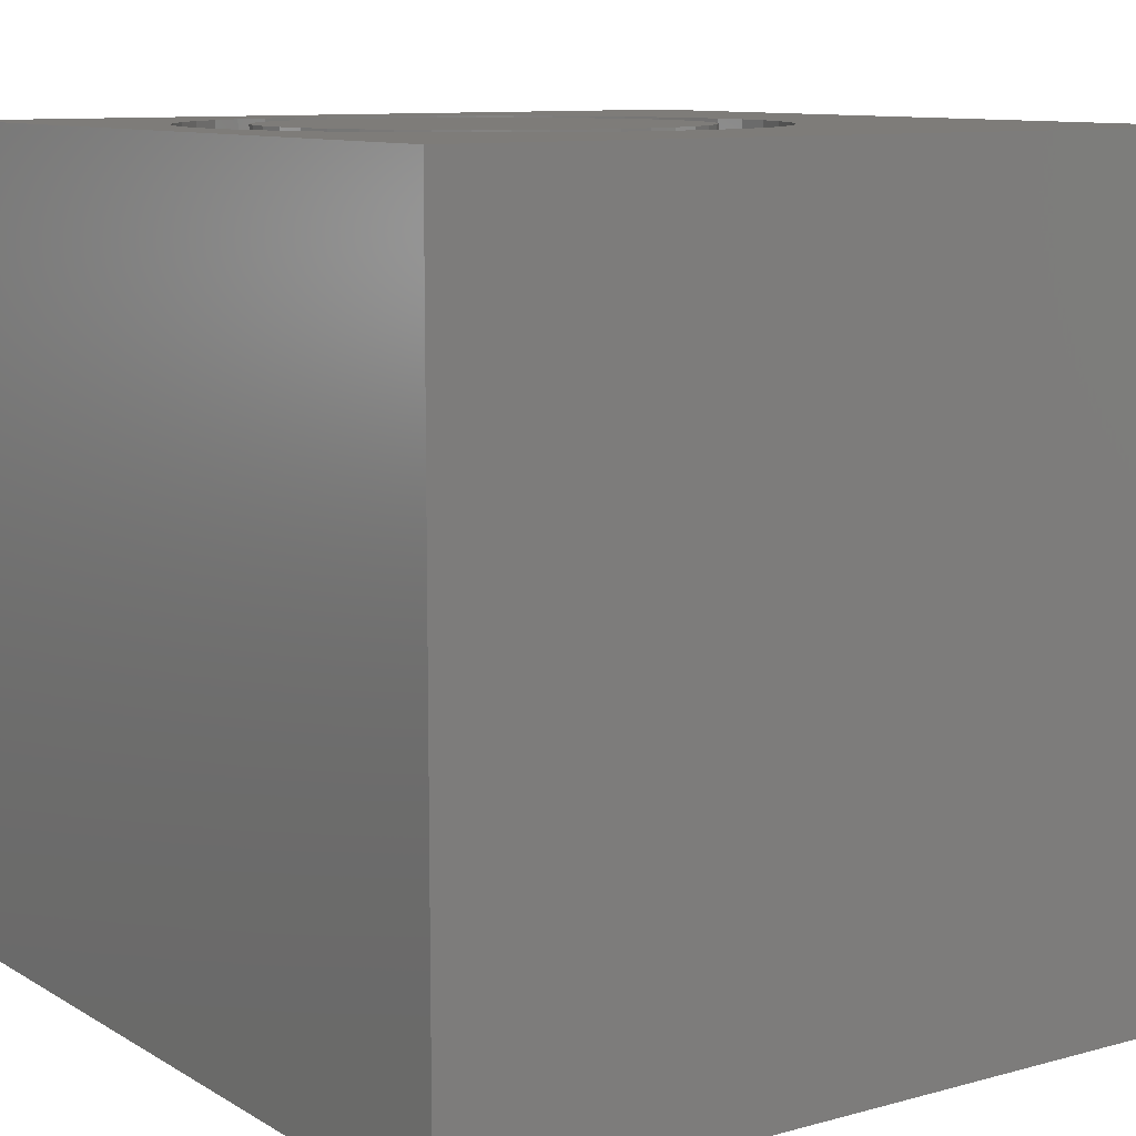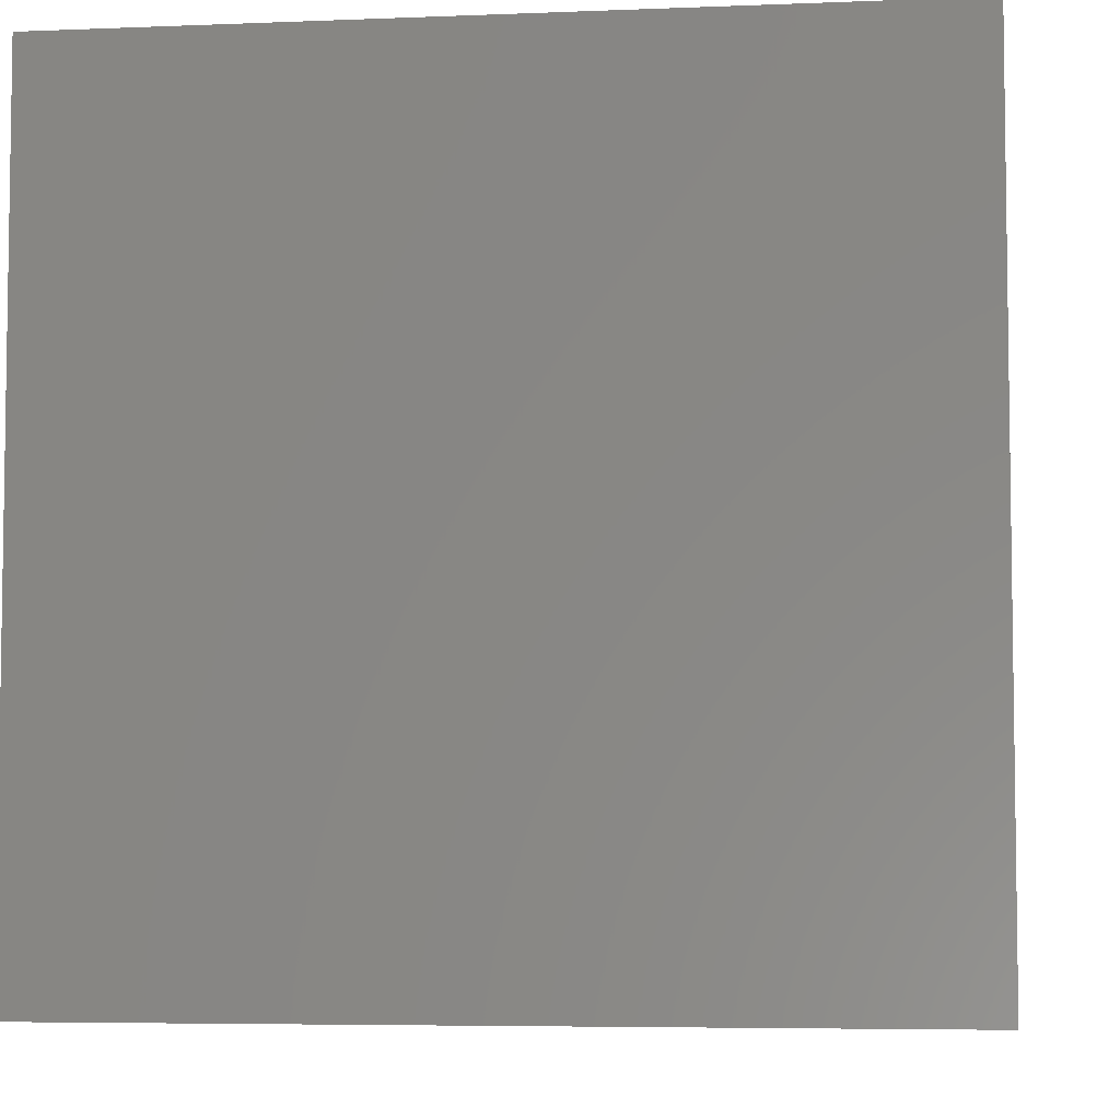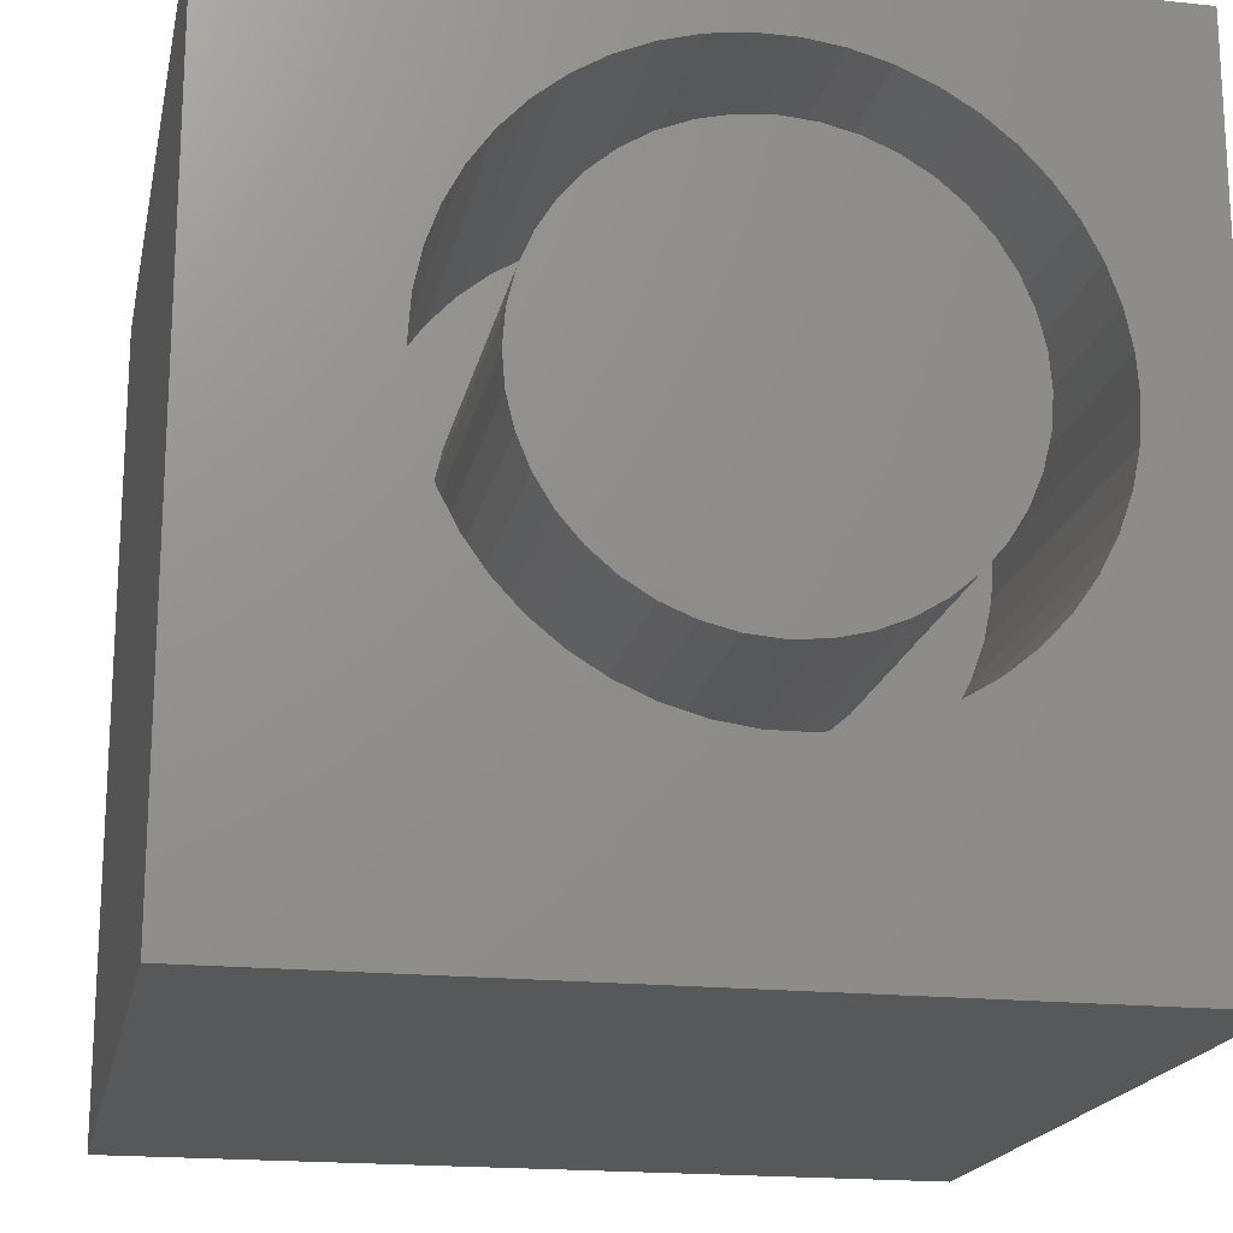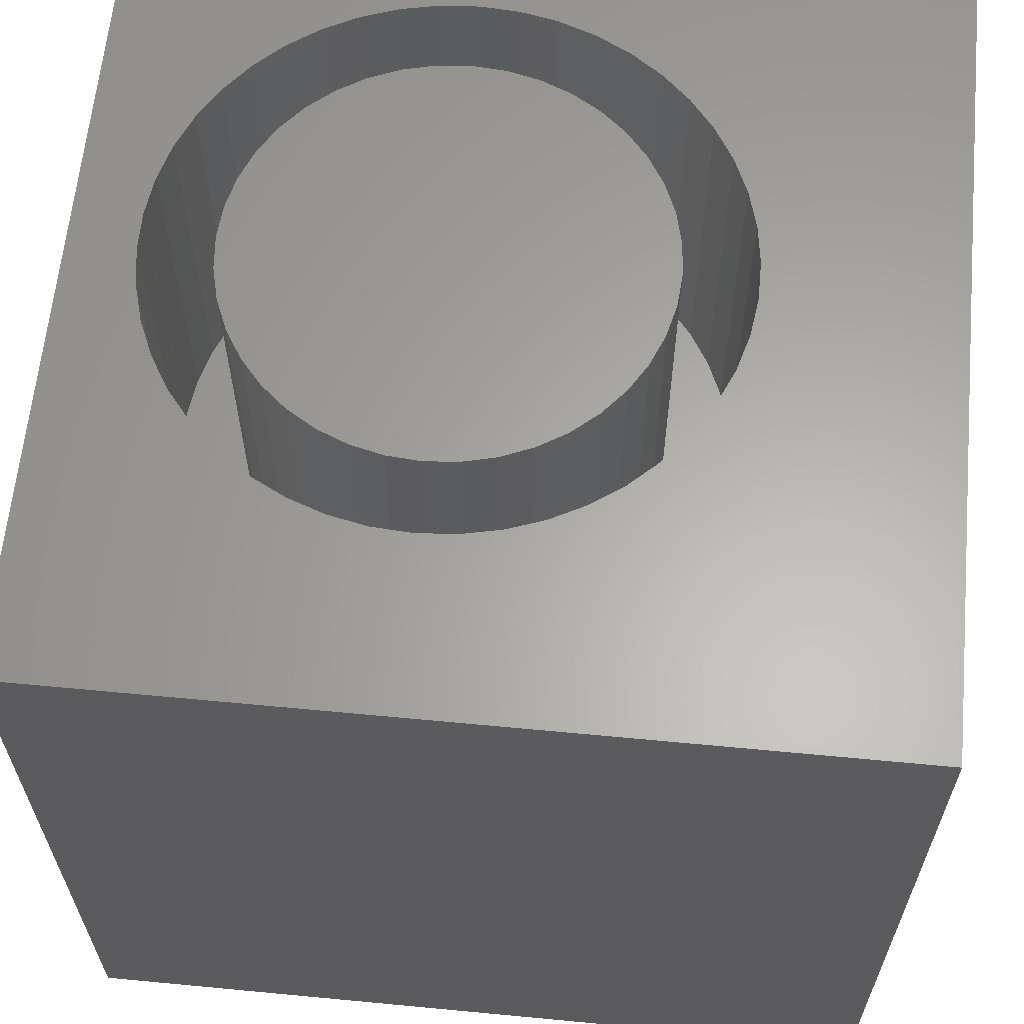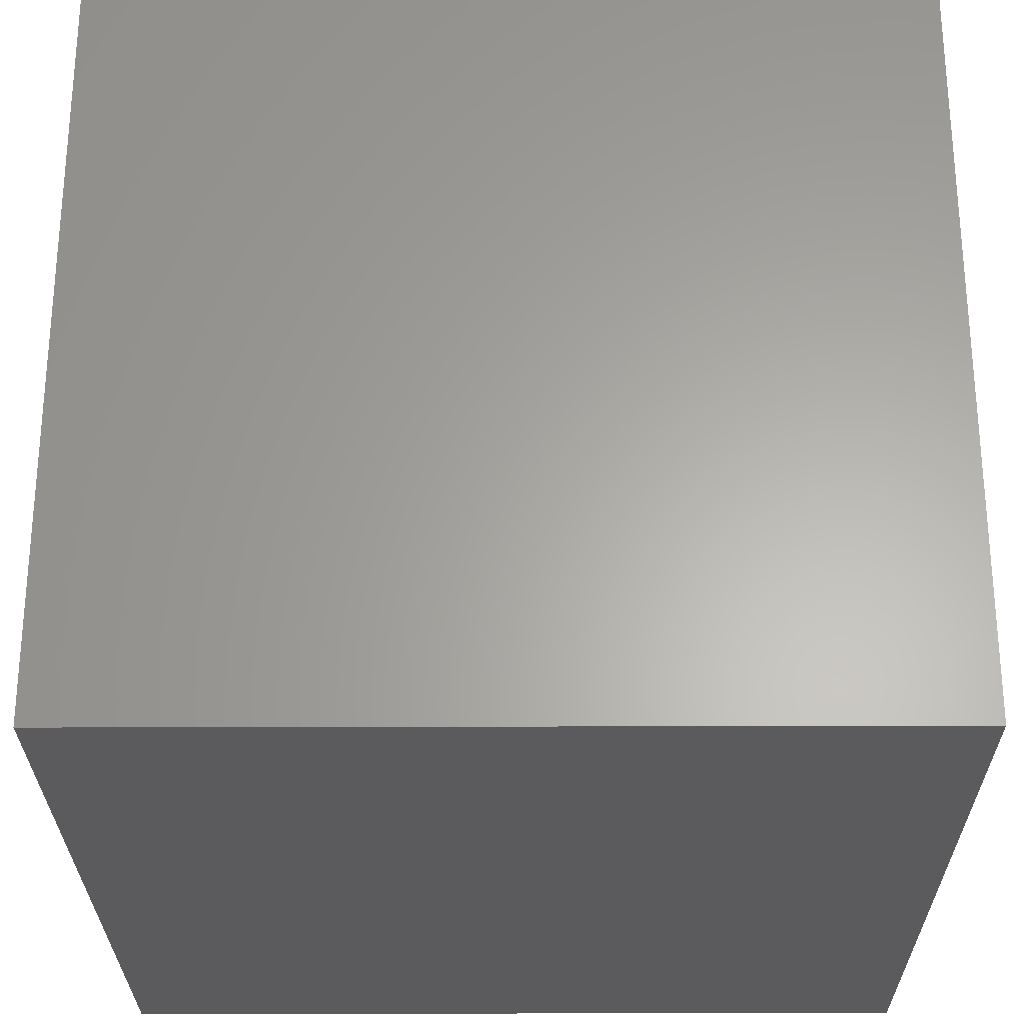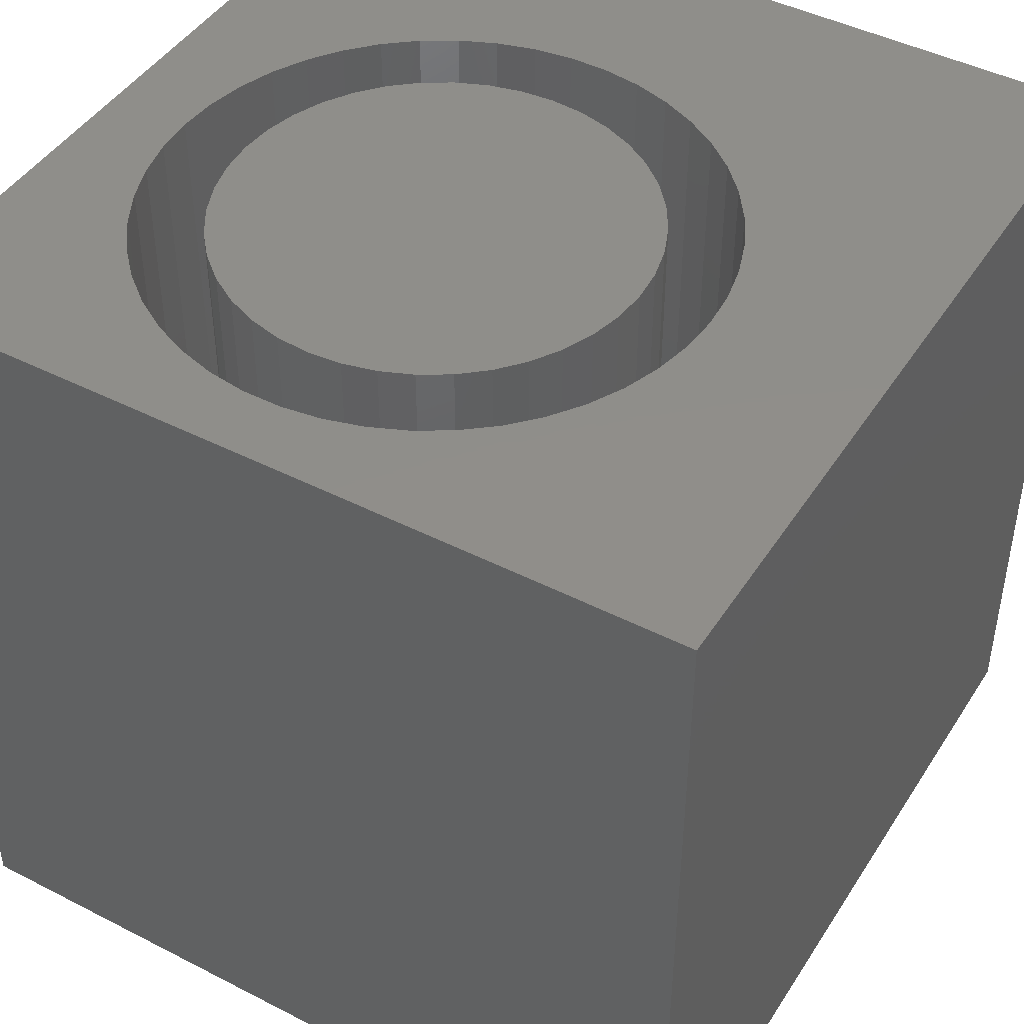
<metadata>
{"format":"stl","ext":"stl","renderer":"f3d","projection":"perspective","resolution":1024,"background":"white","views":[{"elev":10.1,"azim":-124.7,"up":"+Z"},{"elev":-5.5,"azim":97.2,"up":"+Y"},{"elev":-18.7,"azim":-11.4,"up":"+Y"},{"elev":62.7,"azim":-84.5,"up":"+Z"},{"elev":-27.2,"azim":-179.7,"up":"+Z"},{"elev":45.0,"azim":-149.3,"up":"+Z"}]}
</metadata>
<code>
# stl→obj: 180 verts, 356 faces
v 0 10 10
v 0 10 0
v 0 0 10
v 0 0 0
v 3.948 8.818 10
v 4.379 9.005 10
v 4.833 2.381 10
v 4.379 2.508 10
v 2.588 7.548 10
v 2.86 7.933 10
v 6.236 9.132 10
v 6.689 9.005 10
v 10 10 10
v 8.697 7.13 10
v 8.854 6.687 10
v 3.181 8.276 10
v 3.546 8.573 10
v 7.12 8.818 10
v 7.522 8.573 10
v 7.887 8.276 10
v 10 0 10
v 7.12 2.695 10
v 6.689 2.508 10
v 3.948 2.695 10
v 3.546 2.94 10
v 3.181 3.237 10
v 2.86 3.581 10
v 2.588 3.965 10
v 2.372 4.383 10
v 8.209 7.933 10
v 8.48 7.548 10
v 8.95 6.226 10
v 8.982 5.757 10
v 8.95 5.287 10
v 8.854 4.826 10
v 8.697 4.383 10
v 8.48 3.965 10
v 8.209 3.581 10
v 7.887 3.237 10
v 7.522 2.94 10
v 6.236 2.381 10
v 5.769 2.317 10
v 5.299 2.317 10
v 2.214 4.826 10
v 2.118 5.287 10
v 2.086 5.757 10
v 2.118 6.226 10
v 2.214 6.687 10
v 2.372 7.13 10
v 4.833 9.132 10
v 5.299 9.196 10
v 5.769 9.196 10
v 10 10 0
v 10 0 0
v 8.95 5.287 5.494
v 8.982 5.757 5.494
v 8.95 6.226 5.494
v 8.854 6.687 5.494
v 8.697 7.13 5.494
v 8.48 7.548 5.494
v 8.209 7.933 5.494
v 7.887 8.276 5.494
v 7.522 8.573 5.494
v 7.12 8.818 5.494
v 6.689 9.005 5.494
v 6.236 9.132 5.494
v 5.769 9.196 5.494
v 5.299 9.196 5.494
v 4.833 9.132 5.494
v 4.379 9.005 5.494
v 3.948 8.818 5.494
v 3.546 8.573 5.494
v 3.181 8.276 5.494
v 2.86 7.933 5.494
v 2.588 7.548 5.494
v 2.372 7.13 5.494
v 2.214 6.687 5.494
v 2.118 6.226 5.494
v 2.086 5.757 5.494
v 2.118 5.287 5.494
v 2.214 4.826 5.494
v 2.372 4.383 5.494
v 2.588 3.965 5.494
v 2.86 3.581 5.494
v 3.181 3.237 5.494
v 3.546 2.94 5.494
v 3.948 2.695 5.494
v 4.379 2.508 5.494
v 4.833 2.381 5.494
v 5.299 2.317 5.494
v 5.769 2.317 5.494
v 6.236 2.381 5.494
v 6.689 2.508 5.494
v 7.12 2.695 5.494
v 7.522 2.94 5.494
v 7.887 3.237 5.494
v 8.209 3.581 5.494
v 8.48 3.965 5.494
v 8.697 4.383 5.494
v 8.854 4.826 5.494
v 7.843 6.933 5.494
v 7.631 7.28 5.494
v 7.367 7.589 5.494
v 7.058 7.854 5.494
v 6.711 8.066 5.494
v 6.335 8.222 5.494
v 5.94 8.317 5.494
v 7.631 4.233 5.494
v 7.843 4.58 5.494
v 7.999 4.956 5.494
v 8.094 5.351 5.494
v 8.126 5.757 5.494
v 8.094 6.162 5.494
v 7.999 6.558 5.494
v 3.225 4.58 5.494
v 3.437 4.233 5.494
v 3.701 3.924 5.494
v 4.011 3.66 5.494
v 4.357 3.447 5.494
v 4.733 3.292 5.494
v 5.129 3.197 5.494
v 5.534 3.165 5.494
v 5.94 3.197 5.494
v 6.335 3.292 5.494
v 6.711 3.447 5.494
v 7.058 3.66 5.494
v 7.367 3.924 5.494
v 3.437 7.28 5.494
v 3.225 6.933 5.494
v 3.069 6.558 5.494
v 2.974 6.162 5.494
v 2.942 5.757 5.494
v 2.974 5.351 5.494
v 3.069 4.956 5.494
v 5.534 8.349 5.494
v 5.129 8.317 5.494
v 4.733 8.222 5.494
v 4.357 8.066 5.494
v 4.011 7.854 5.494
v 3.701 7.589 5.494
v 8.126 5.757 10
v 8.094 5.351 10
v 7.999 4.956 10
v 7.843 4.58 10
v 7.631 4.233 10
v 7.367 3.924 10
v 7.058 3.66 10
v 6.711 3.447 10
v 6.335 3.292 10
v 5.94 3.197 10
v 5.534 3.165 10
v 5.129 3.197 10
v 4.733 3.292 10
v 4.357 3.447 10
v 4.011 3.66 10
v 3.701 3.924 10
v 3.437 4.233 10
v 3.225 4.58 10
v 3.069 4.956 10
v 2.974 5.351 10
v 2.942 5.757 10
v 2.974 6.162 10
v 3.069 6.558 10
v 3.225 6.933 10
v 3.437 7.28 10
v 3.701 7.589 10
v 4.011 7.854 10
v 4.357 8.066 10
v 4.733 8.222 10
v 5.129 8.317 10
v 5.534 8.349 10
v 5.94 8.317 10
v 6.335 8.222 10
v 6.711 8.066 10
v 7.058 7.854 10
v 7.367 7.589 10
v 7.631 7.28 10
v 7.843 6.933 10
v 7.999 6.558 10
v 8.094 6.162 10
f 1 2 3
f 3 2 4
f 5 6 1
f 3 7 8
f 9 10 1
f 11 12 13
f 13 14 15
f 10 16 1
f 1 16 17
f 1 17 5
f 12 18 13
f 13 18 19
f 13 19 20
f 21 22 23
f 8 24 3
f 3 24 25
f 3 25 26
f 26 27 3
f 3 27 28
f 3 28 29
f 20 30 13
f 13 30 31
f 13 31 14
f 15 32 13
f 13 32 33
f 13 33 21
f 21 33 34
f 21 34 35
f 35 36 21
f 21 36 37
f 21 37 38
f 38 39 21
f 21 39 40
f 21 40 22
f 23 41 21
f 21 41 42
f 21 42 3
f 3 42 43
f 3 43 7
f 29 44 3
f 3 44 45
f 3 45 1
f 1 45 46
f 1 46 47
f 47 48 1
f 1 48 49
f 1 49 9
f 6 50 1
f 1 50 51
f 1 51 13
f 13 51 52
f 13 52 11
f 53 13 54
f 54 13 21
f 2 53 4
f 4 53 54
f 13 53 1
f 1 53 2
f 54 21 4
f 4 21 3
f 55 33 56
f 56 33 32
f 56 32 57
f 57 32 15
f 57 15 58
f 58 15 14
f 58 14 59
f 59 14 31
f 59 31 60
f 60 31 30
f 60 30 61
f 61 30 20
f 61 20 62
f 62 20 19
f 62 19 63
f 63 19 18
f 63 18 64
f 64 18 12
f 64 12 65
f 65 12 11
f 65 11 66
f 66 11 52
f 66 52 67
f 67 52 51
f 67 51 68
f 68 51 50
f 68 50 69
f 69 50 6
f 69 6 70
f 70 6 5
f 70 5 71
f 71 5 17
f 71 17 72
f 72 17 16
f 72 16 73
f 73 16 10
f 73 10 74
f 74 10 9
f 74 9 75
f 75 9 49
f 75 49 76
f 76 49 48
f 76 48 77
f 77 48 47
f 77 47 78
f 78 47 46
f 78 46 79
f 79 46 45
f 79 45 80
f 80 45 44
f 80 44 81
f 81 44 29
f 81 29 82
f 82 29 28
f 82 28 83
f 83 28 27
f 83 27 84
f 84 27 26
f 84 26 85
f 85 26 25
f 85 25 86
f 86 25 24
f 86 24 87
f 87 24 8
f 87 8 88
f 88 8 7
f 88 7 89
f 89 7 43
f 89 43 90
f 90 43 42
f 90 42 91
f 91 42 41
f 91 41 92
f 92 41 23
f 92 23 93
f 93 23 22
f 93 22 94
f 94 22 40
f 94 40 95
f 95 40 39
f 95 39 96
f 96 39 38
f 96 38 97
f 97 38 37
f 97 37 98
f 98 37 36
f 98 36 99
f 99 36 35
f 99 35 100
f 100 35 34
f 100 34 55
f 55 34 33
f 101 60 102
f 102 60 61
f 102 61 103
f 103 61 62
f 103 62 104
f 104 62 63
f 104 63 105
f 105 63 64
f 105 64 106
f 106 64 65
f 106 65 107
f 108 98 109
f 109 98 99
f 109 99 110
f 110 99 100
f 110 100 111
f 111 100 55
f 111 55 112
f 112 55 56
f 112 56 113
f 113 56 57
f 113 57 114
f 114 57 58
f 114 58 101
f 101 58 59
f 101 59 60
f 115 83 116
f 116 83 84
f 116 84 117
f 117 84 85
f 117 85 118
f 118 85 86
f 118 86 119
f 119 86 87
f 119 87 120
f 120 87 88
f 120 88 121
f 121 88 89
f 121 89 122
f 89 90 122
f 122 90 91
f 122 91 123
f 123 91 92
f 123 92 124
f 124 92 93
f 124 93 125
f 125 93 94
f 125 94 126
f 126 94 95
f 126 95 127
f 127 95 96
f 127 96 108
f 108 96 97
f 108 97 98
f 128 75 129
f 129 75 76
f 129 76 130
f 130 76 77
f 130 77 131
f 131 77 78
f 131 78 132
f 132 78 79
f 132 79 133
f 133 79 80
f 133 80 134
f 134 80 81
f 134 81 115
f 115 81 82
f 115 82 83
f 65 66 107
f 107 66 67
f 107 67 135
f 135 67 68
f 135 68 136
f 136 68 69
f 136 69 137
f 137 69 70
f 137 70 138
f 138 70 71
f 138 71 139
f 139 71 72
f 139 72 140
f 140 72 73
f 140 73 128
f 128 73 74
f 128 74 75
f 113 141 112
f 112 141 142
f 112 142 111
f 111 142 143
f 111 143 110
f 110 143 144
f 110 144 109
f 109 144 145
f 109 145 108
f 108 145 146
f 108 146 127
f 127 146 147
f 127 147 126
f 126 147 148
f 126 148 125
f 125 148 149
f 125 149 124
f 124 149 150
f 124 150 123
f 123 150 151
f 123 151 122
f 122 151 152
f 122 152 121
f 121 152 153
f 121 153 120
f 120 153 154
f 120 154 119
f 119 154 155
f 119 155 118
f 118 155 156
f 118 156 117
f 117 156 157
f 117 157 116
f 116 157 158
f 116 158 115
f 115 158 159
f 115 159 134
f 134 159 160
f 134 160 133
f 133 160 161
f 133 161 132
f 132 161 162
f 132 162 131
f 131 162 163
f 131 163 130
f 130 163 164
f 130 164 129
f 129 164 165
f 129 165 128
f 128 165 166
f 128 166 140
f 140 166 167
f 140 167 139
f 139 167 168
f 139 168 138
f 138 168 169
f 138 169 137
f 137 169 170
f 137 170 136
f 136 170 171
f 136 171 135
f 135 171 172
f 135 172 107
f 107 172 173
f 107 173 106
f 106 173 174
f 106 174 105
f 105 174 175
f 105 175 104
f 104 175 176
f 104 176 103
f 103 176 177
f 103 177 102
f 102 177 178
f 102 178 101
f 101 178 179
f 101 179 114
f 114 179 180
f 114 180 113
f 113 180 141
f 158 157 142
f 141 180 160
f 160 180 179
f 160 179 178
f 178 177 160
f 160 177 176
f 160 176 175
f 172 171 160
f 160 171 170
f 160 170 169
f 141 160 142
f 142 160 159
f 142 159 158
f 157 156 142
f 142 156 155
f 142 155 154
f 149 142 150
f 150 142 151
f 175 174 160
f 160 174 173
f 160 173 172
f 167 166 165
f 154 153 142
f 142 153 152
f 142 152 151
f 148 147 149
f 149 147 146
f 149 146 145
f 145 144 149
f 149 144 143
f 149 143 142
f 165 164 167
f 167 164 163
f 167 163 162
f 169 168 160
f 160 168 167
f 160 167 161
f 161 167 162

</code>
